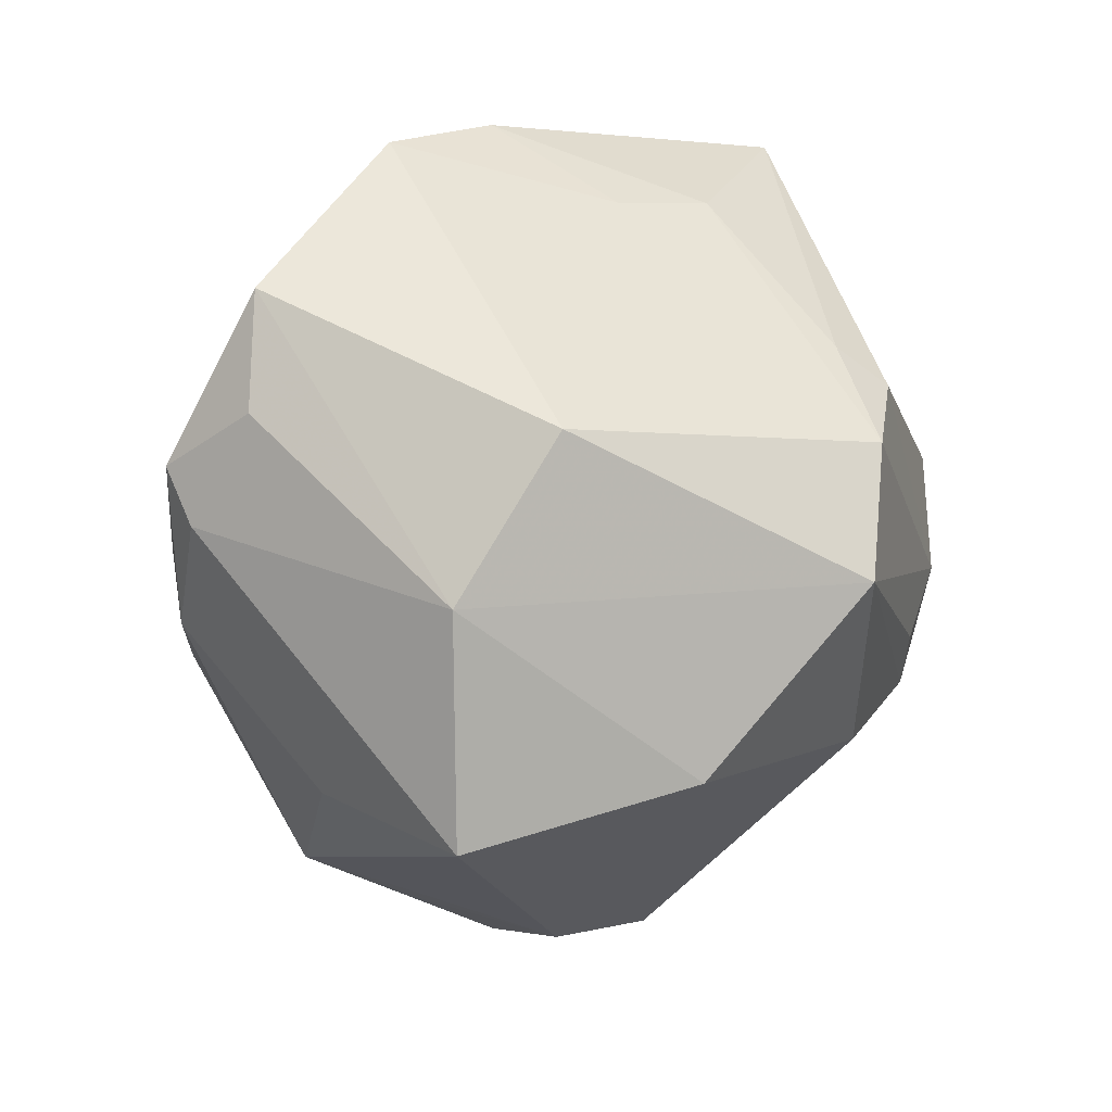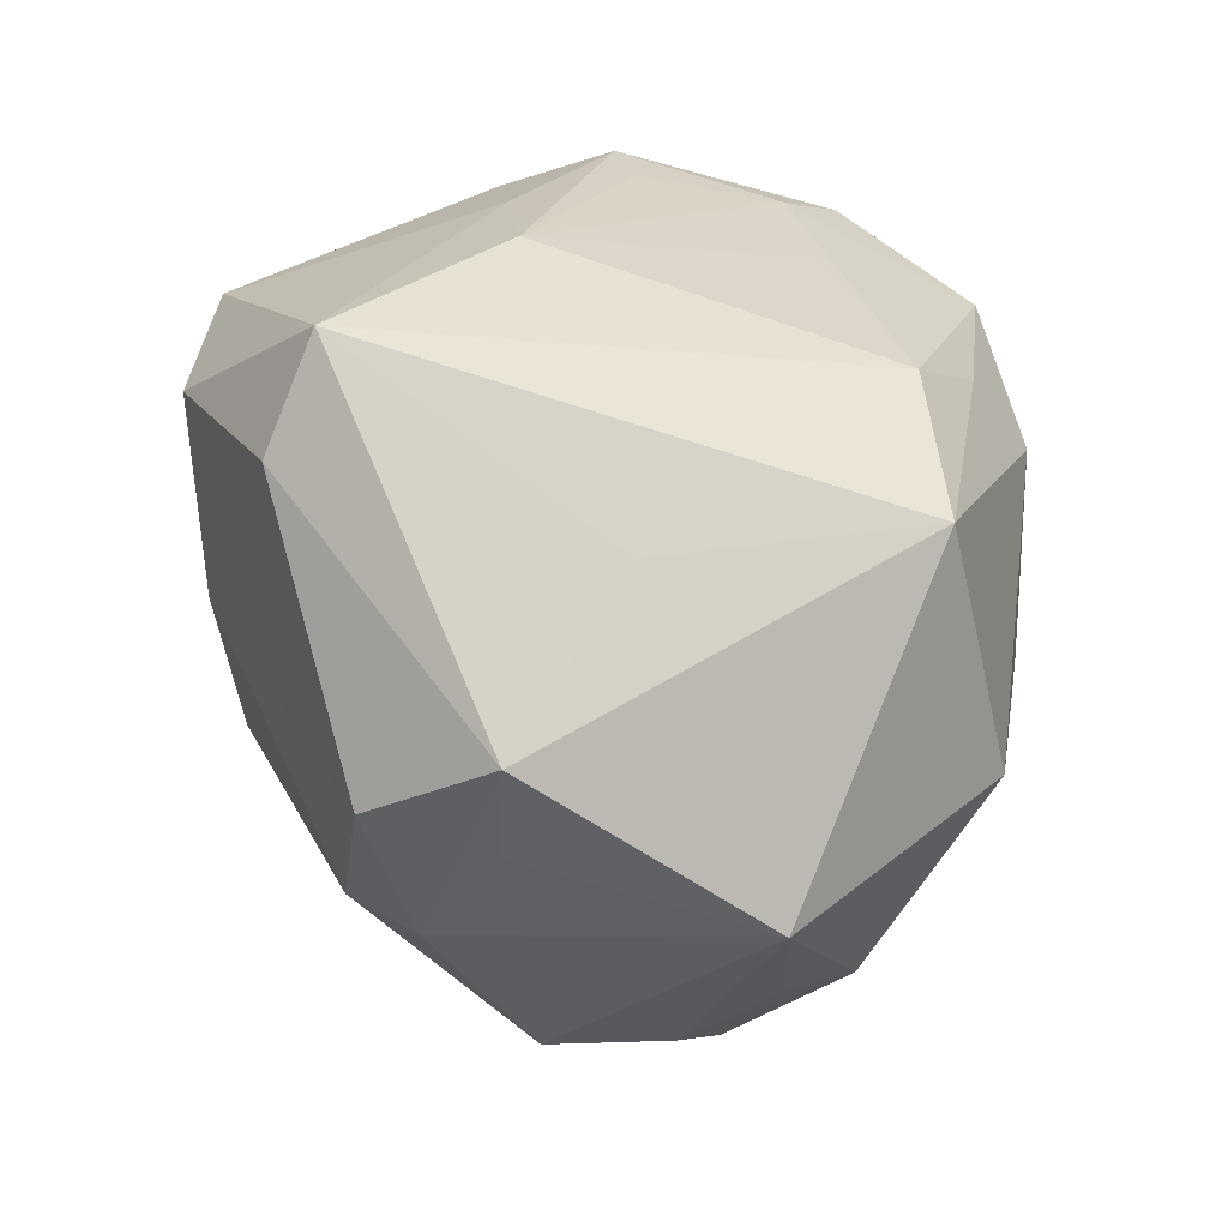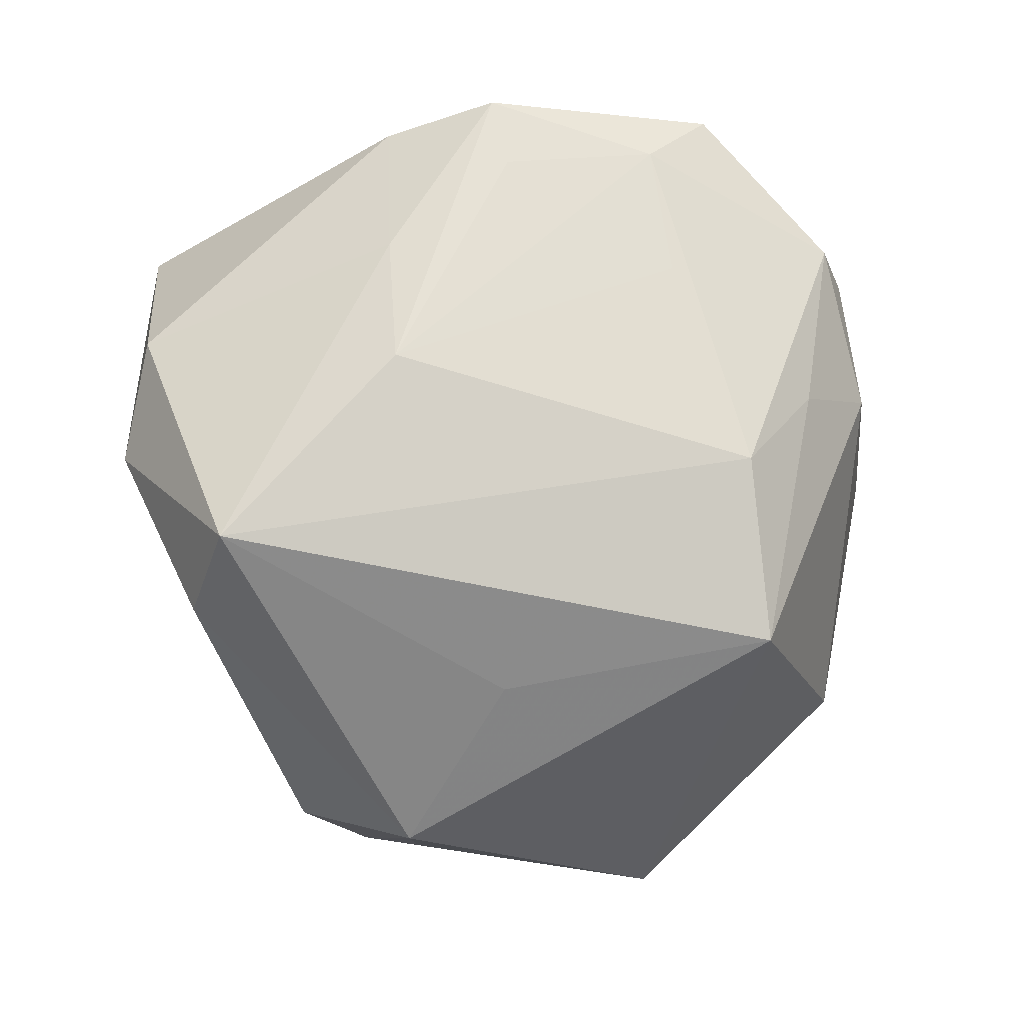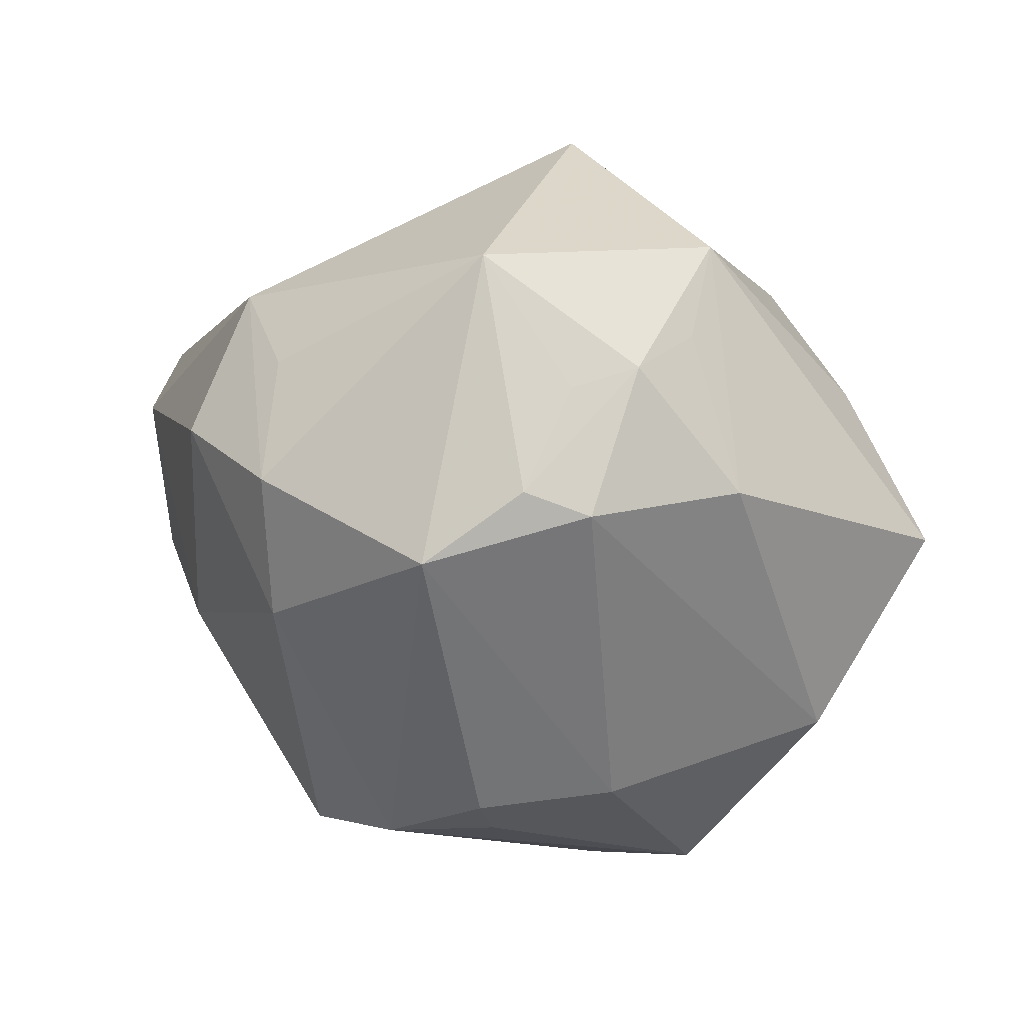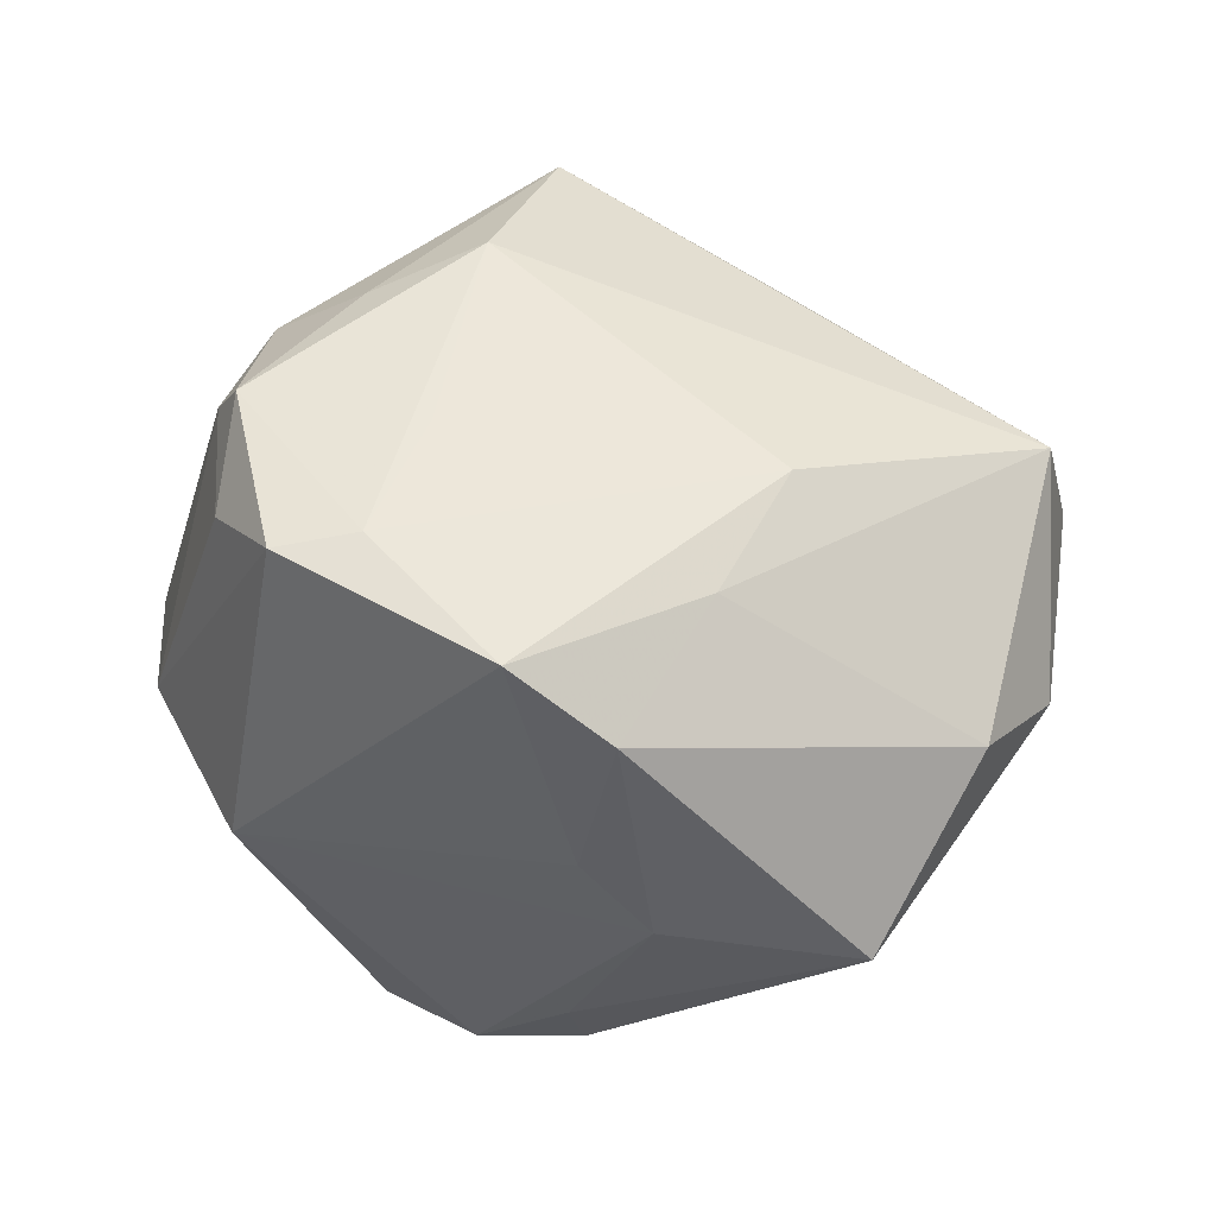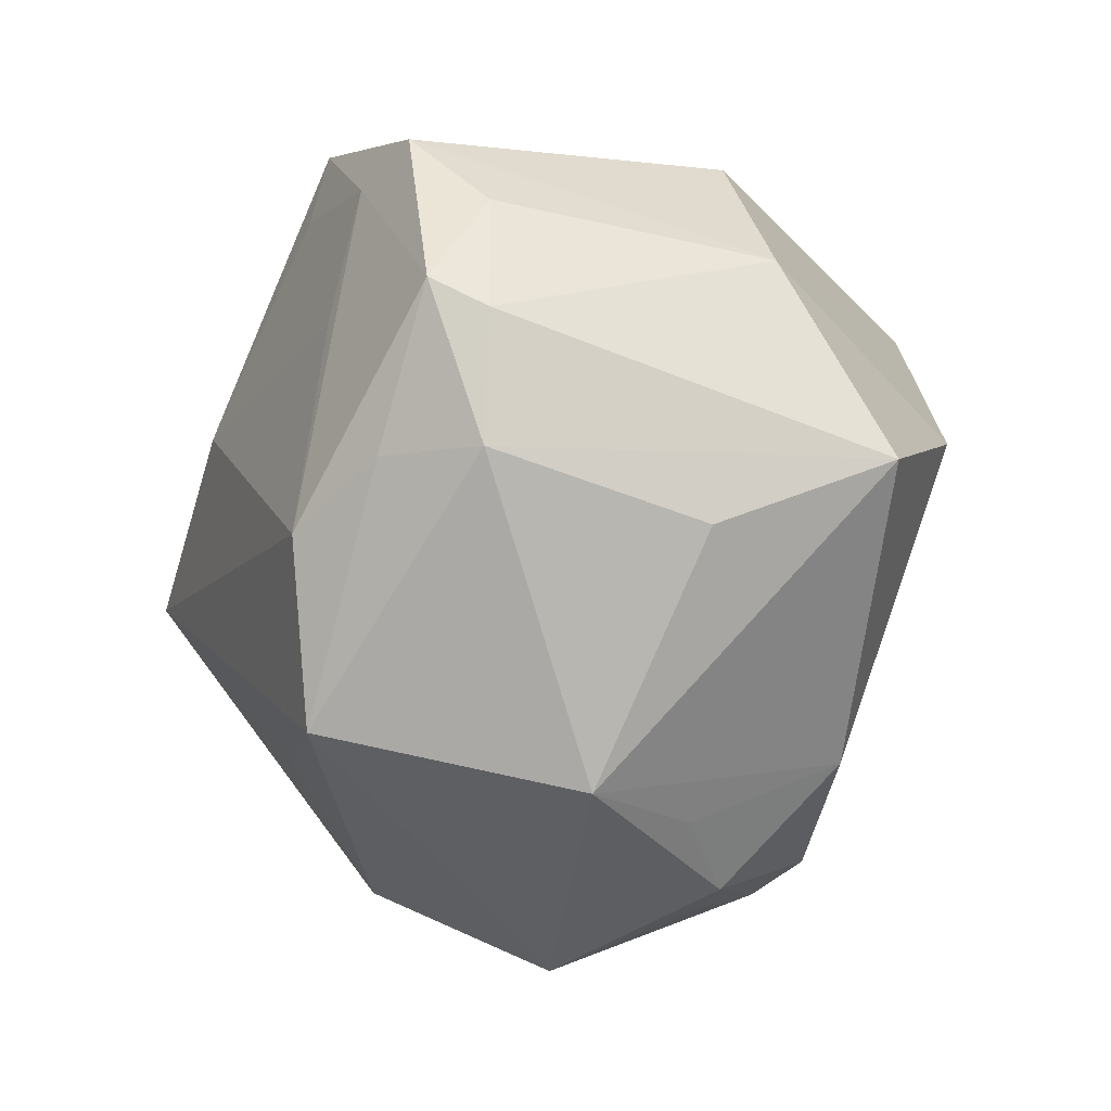
<metadata>
{"format":"obj","ext":"obj","renderer":"f3d","projection":"perspective","resolution":1024,"background":"white","views":[{"elev":47.5,"azim":109.5,"up":"+Y"},{"elev":-44.8,"azim":-27.1,"up":"+Y"},{"elev":-6.0,"azim":-21.8,"up":"+Y"},{"elev":-24.4,"azim":20.1,"up":"+Z"},{"elev":32.6,"azim":-153.7,"up":"+Z"},{"elev":0.5,"azim":55.1,"up":"+Y"}]}
</metadata>
<code>
v -0.01698 0.03888 -0.00209
v -0.02744 0.0005257 -0.03837
v -0.02244 0.04122 0.01511
v -0.01949 -0.03192 -0.02358
v 0.01516 -0.02083 0.04173
v -0.04627 -0.00967 0.02746
v 0.04457 0.001142 0.01043
v 0.0003918 0.02941 -0.03795
v -0.02684 0.0115 0.03088
v 0.0332 -0.03105 0.004653
v -0.05007 0.01501 0.007379
v -0.01206 0.04441 0.02322
v 0.02465 0.03567 0.02479
v 0.02277 0.00827 0.03763
v -0.01124 0.03647 0.02629
v 0.03478 -0.02701 0.01869
v 0.00596 0.03826 0.02957
v 0.03354 0.009194 0.03143
v 0.03166 0.02363 0.02951
v -0.01139 0.03043 -0.02948
v -0.01238 -0.02638 0.02823
v -0.04161 -0.009165 -0.0117
v 0.01615 -0.04244 -0.01784
v 0.0383 0.02968 -0.00321
v 0.01377 -0.004292 -0.04117
v -0.01383 -0.0449 0.002854
v -0.002162 -0.003058 -0.04362
v 0.01375 -0.04926 0.009589
v -0.02719 -0.04085 -0.002021
v 0.02706 0.02684 0.03423
v -0.05194 0.001326 0.004552
v -0.0238 0.03574 -0.01046
v 0.006606 0.02345 0.03414
v -0.04413 0.01144 -0.01205
v 0.02161 0.04174 -0.009086
v -0.001171 -0.0102 -0.04338
v -0.01516 -0.004844 -0.04312
v 0.02197 -0.04235 -0.005698
v -0.04609 -0.01718 0.01557
v 0.02269 -0.03805 -0.02004
v 0.05219 0.008006 -0.008347
v 0.03645 0.0104 -0.03005
v 0.01506 0.02371 -0.04152
v -0.04036 0.0009695 -0.0171
v 0.01378 0.04308 0.02819
v -0.0443 0.02859 -0.01164
v 0.0367 -0.02529 -0.01377
v -0.0187 -0.04376 0.01324
v -0.01137 0.02649 -0.03579
v -0.01569 -0.04431 -0.01193
v 0.00396 -0.04244 -0.02488
v -0.02539 0.02573 0.02435
v 0.01269 0.0001507 0.04211
v 0.02905 -0.03932 -0.002834
f 45 35 12
f 8 35 43
f 19 18 41
f 43 42 25
f 43 35 24
f 24 42 43
f 24 35 45
f 41 42 24
f 24 19 41
f 29 50 48
f 48 50 26
f 16 18 5
f 47 42 41
f 41 16 47
f 18 19 30
f 37 8 43
f 6 31 39
f 39 48 6
f 29 48 39
f 5 6 21
f 21 48 5
f 6 48 21
f 28 48 26
f 28 50 51
f 26 50 28
f 54 16 28
f 5 48 28
f 28 16 5
f 41 18 7
f 7 16 41
f 18 16 7
f 10 16 54
f 54 47 10
f 10 47 16
f 40 47 54
f 51 25 40
f 40 25 42
f 42 47 40
f 35 8 32
f 46 3 32
f 6 9 52
f 52 9 12
f 12 3 52
f 11 31 6
f 6 52 11
f 46 31 11
f 11 52 3
f 11 3 46
f 12 9 15
f 17 30 45
f 17 15 9
f 45 12 17
f 12 15 17
f 53 6 5
f 53 9 6
f 30 17 53
f 19 24 13
f 13 30 19
f 13 24 45
f 45 30 13
f 5 18 14
f 18 30 14
f 14 53 5
f 30 53 14
f 36 25 51
f 51 37 36
f 43 25 36
f 51 50 4
f 4 37 51
f 4 50 29
f 8 37 49
f 29 39 22
f 22 39 31
f 22 4 29
f 23 28 51
f 51 40 23
f 23 40 54
f 46 32 20
f 20 32 8
f 20 49 46
f 8 49 20
f 1 12 35
f 35 32 1
f 1 3 12
f 1 32 3
f 33 17 9
f 9 53 33
f 33 53 17
f 27 37 43
f 43 36 27
f 27 36 37
f 34 31 46
f 37 4 2
f 4 22 2
f 2 34 46
f 46 49 2
f 2 49 37
f 54 28 38
f 38 23 54
f 28 23 38
f 44 22 31
f 31 34 44
f 44 2 22
f 34 2 44

</code>
